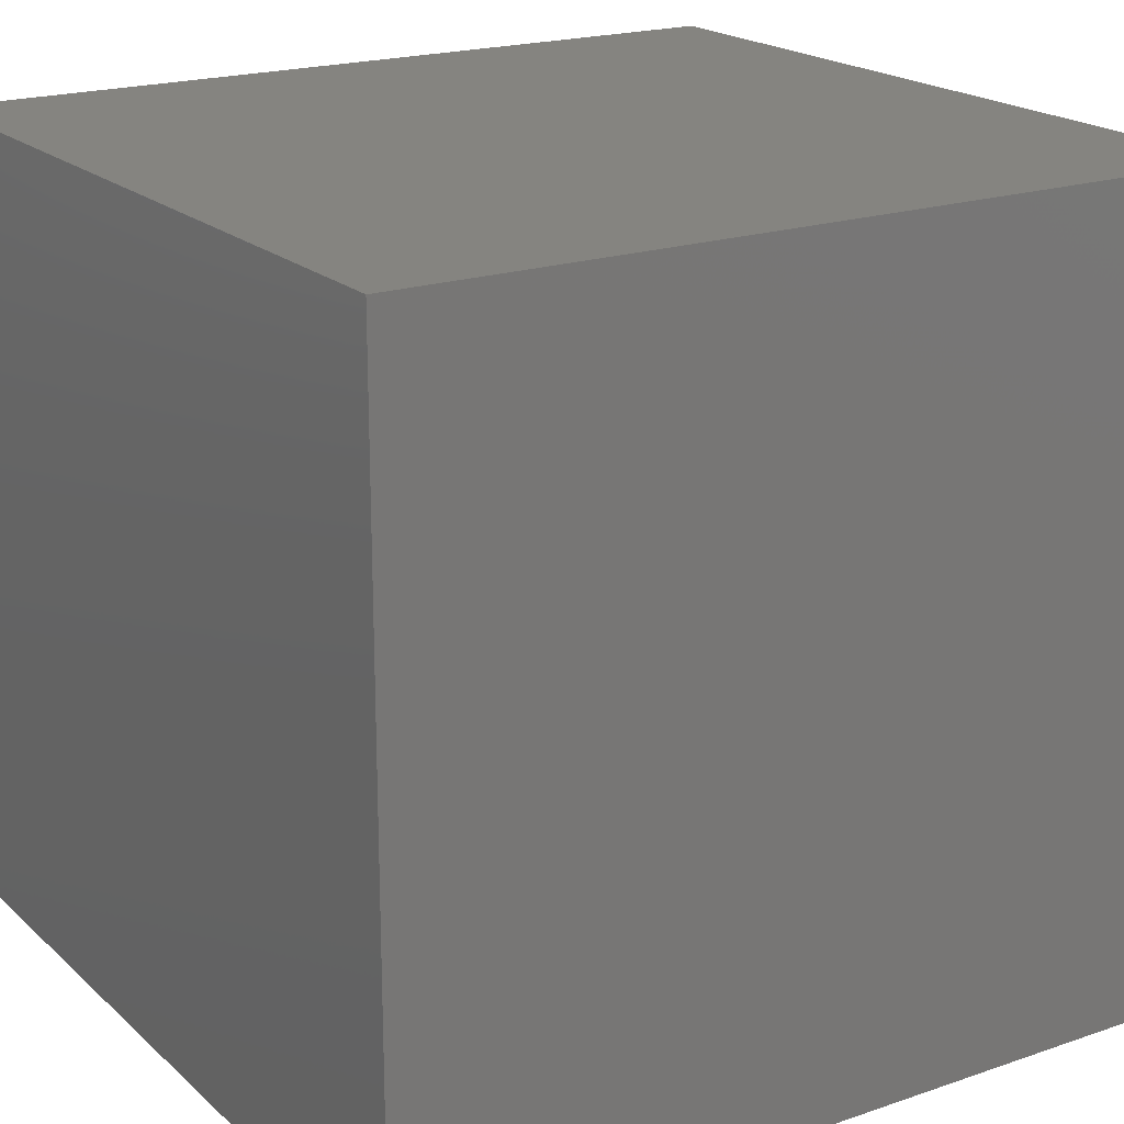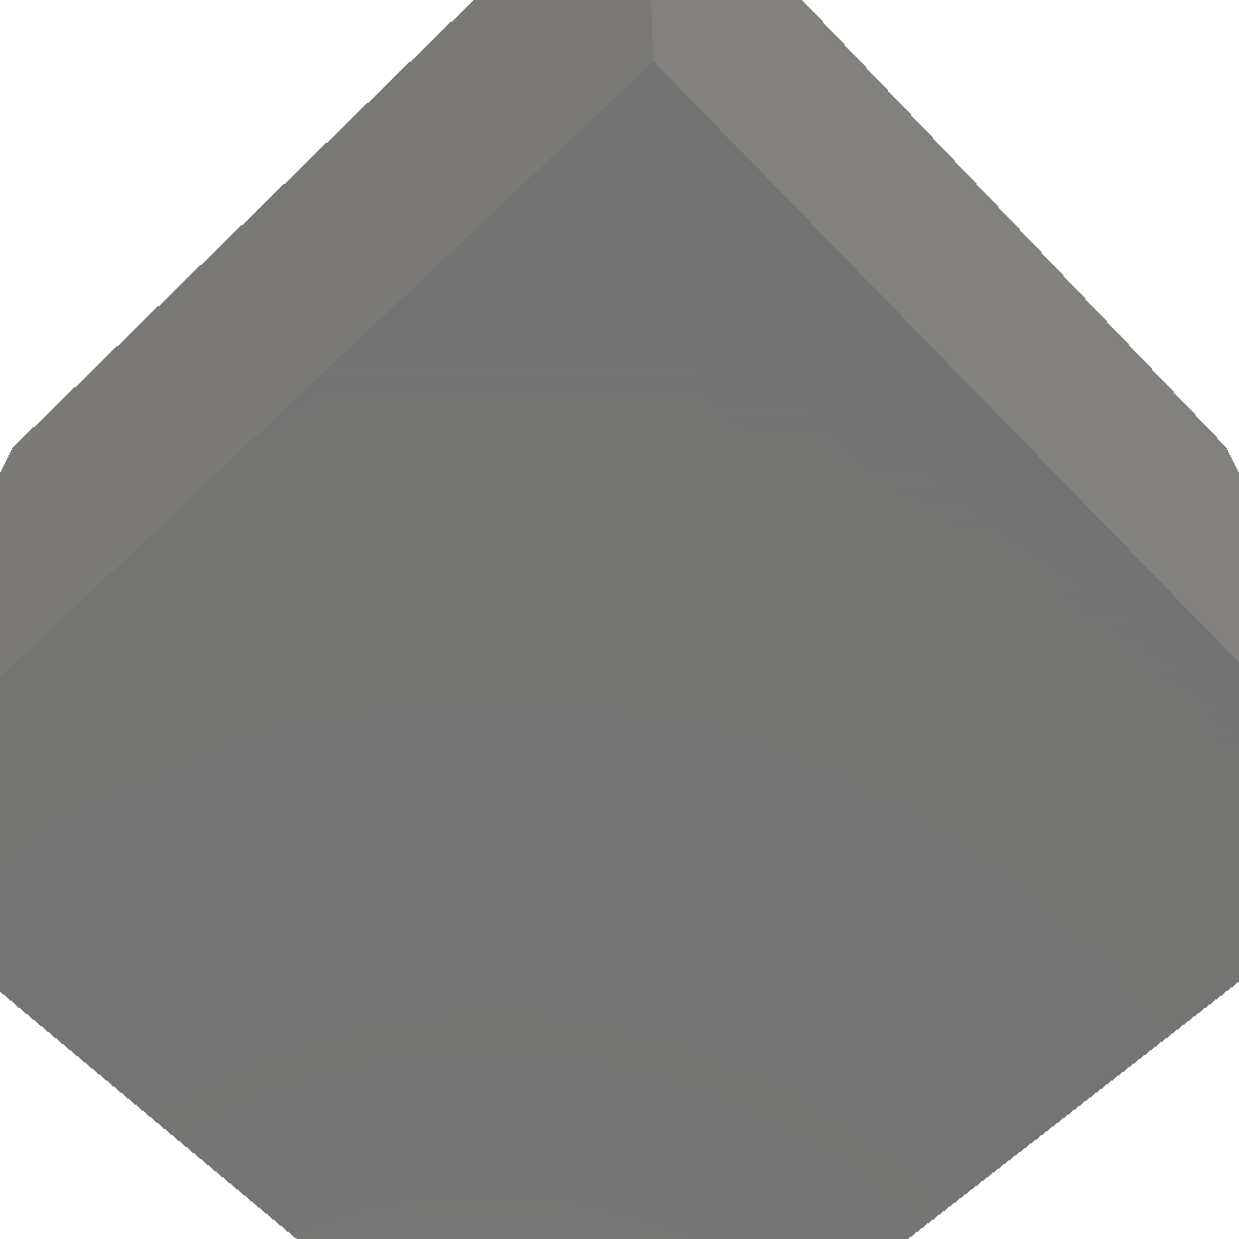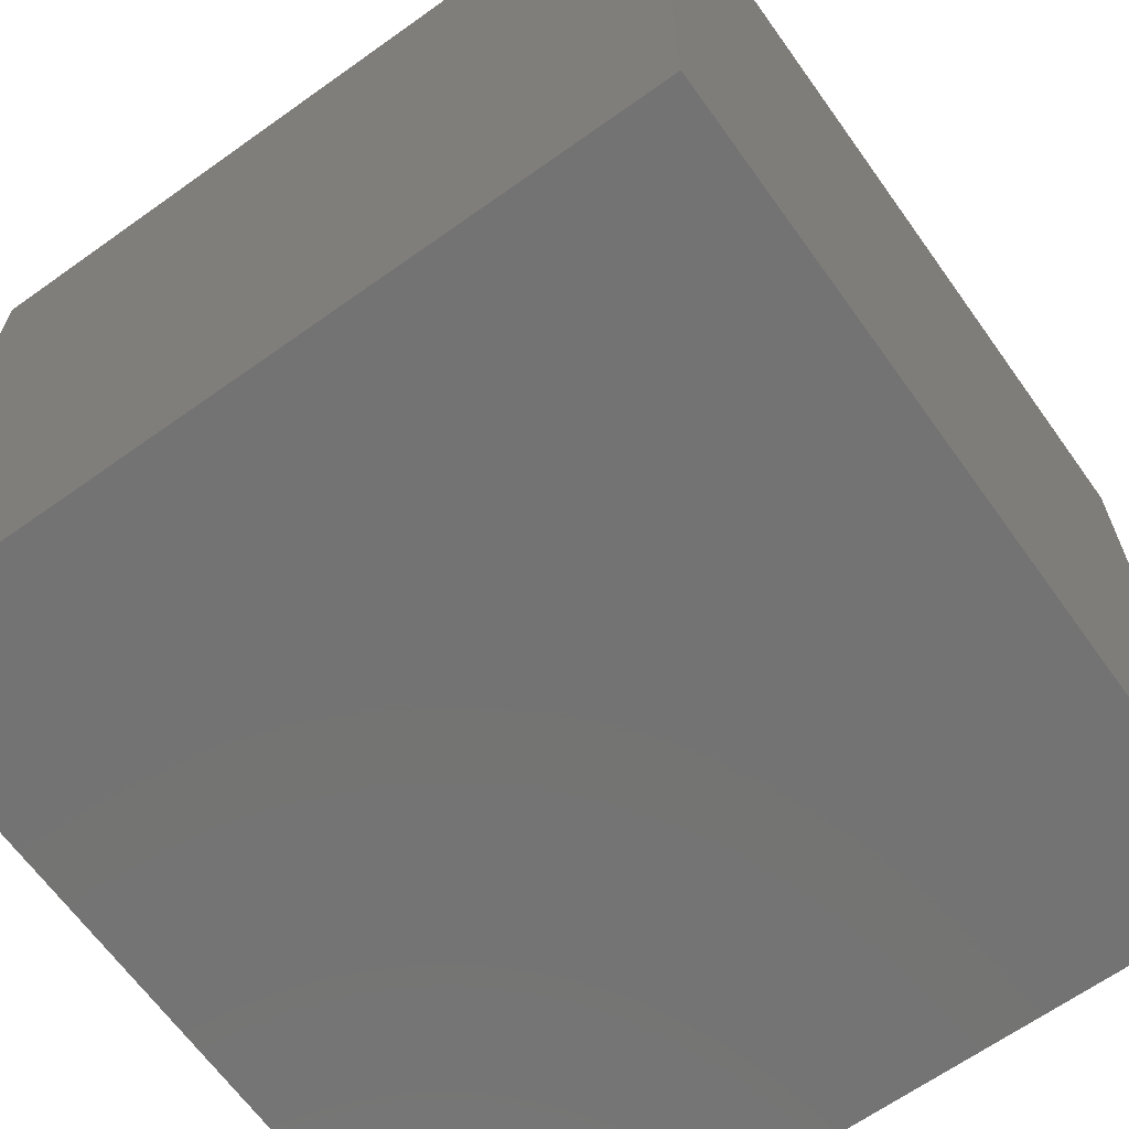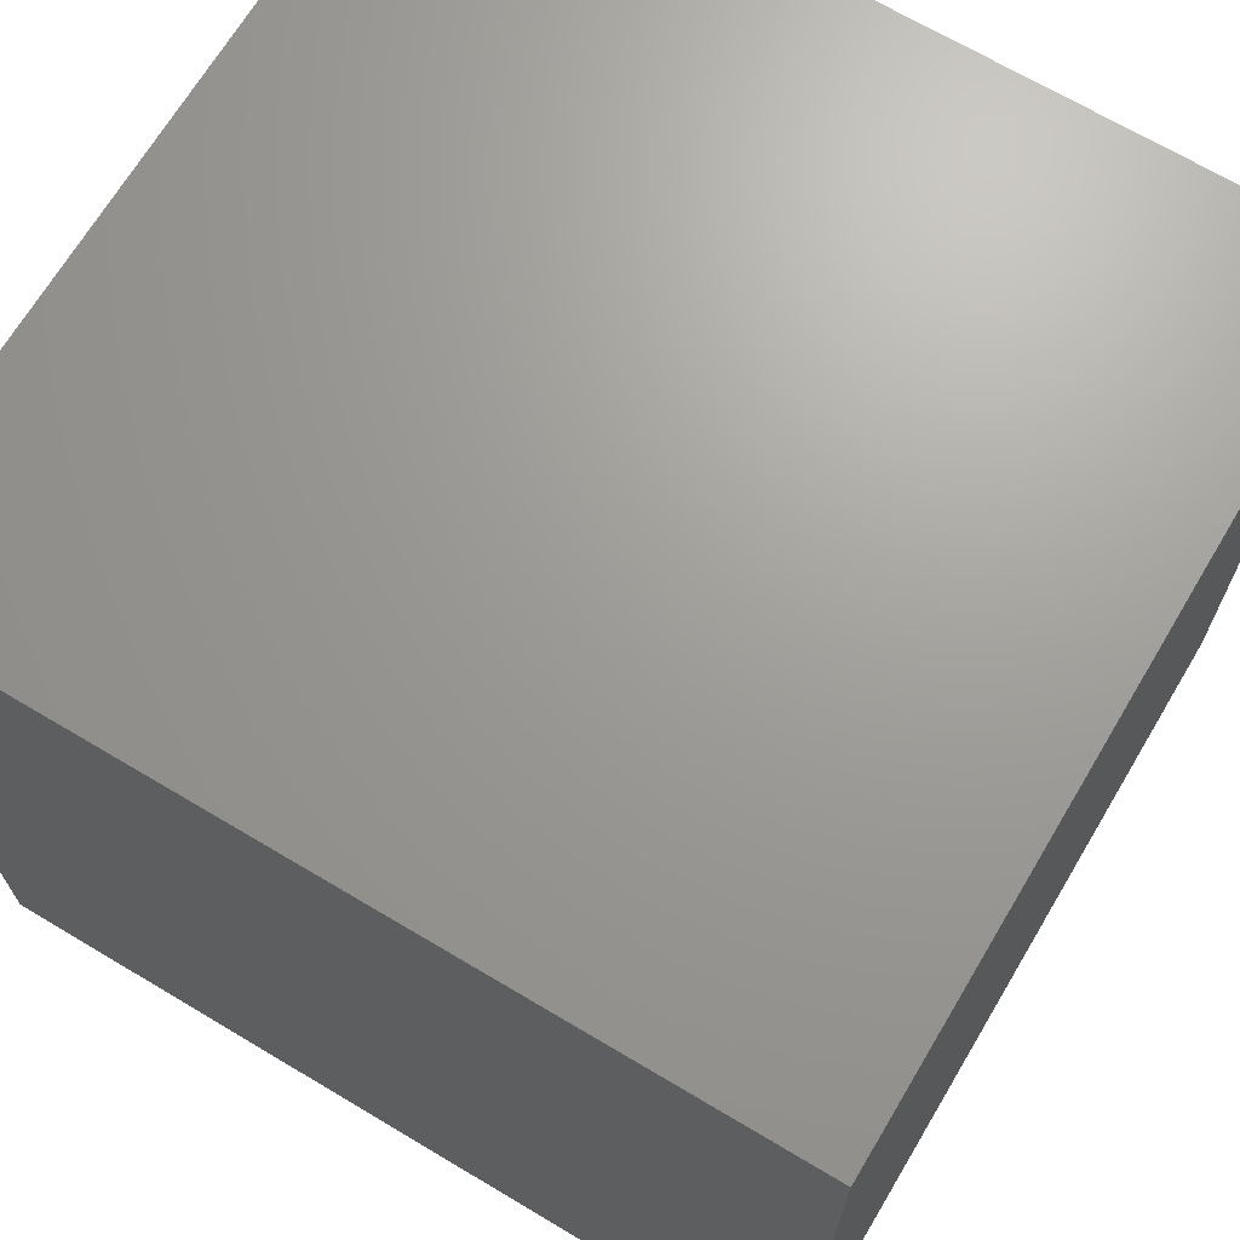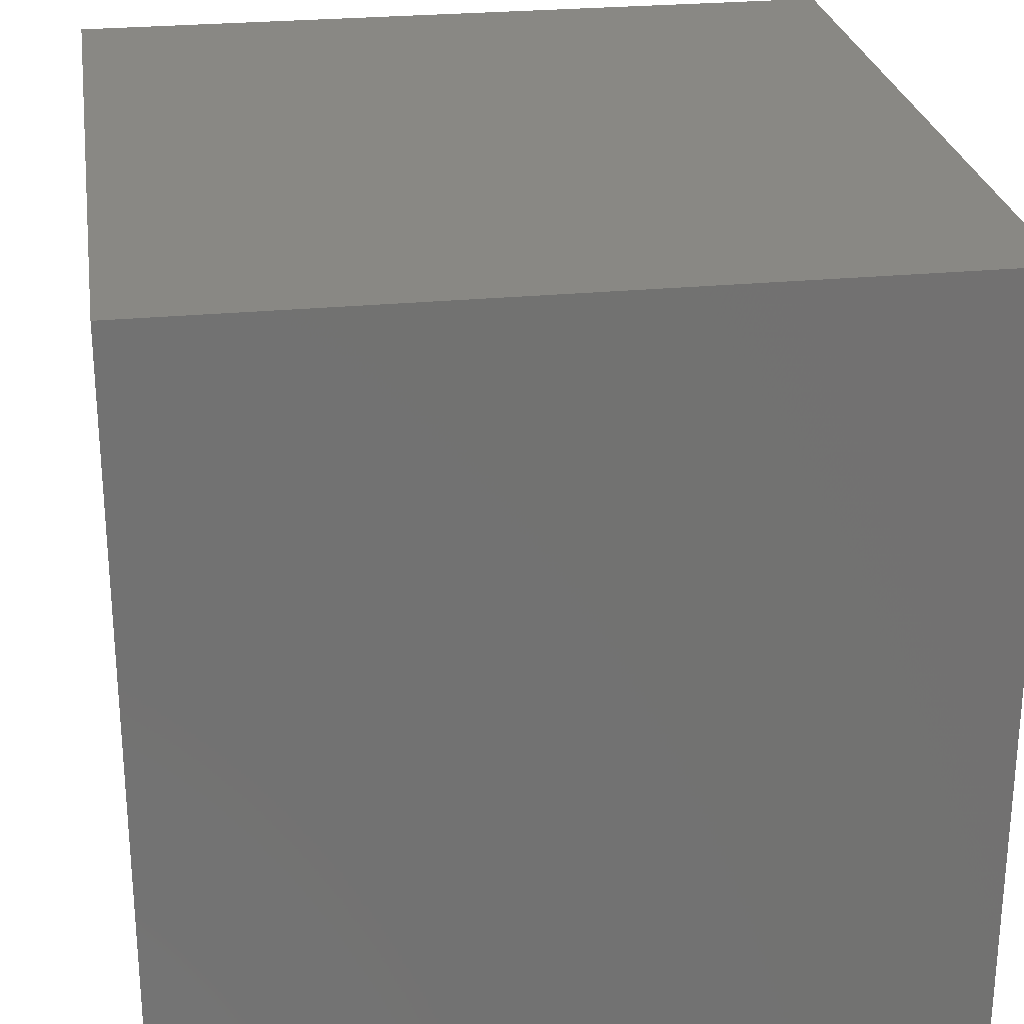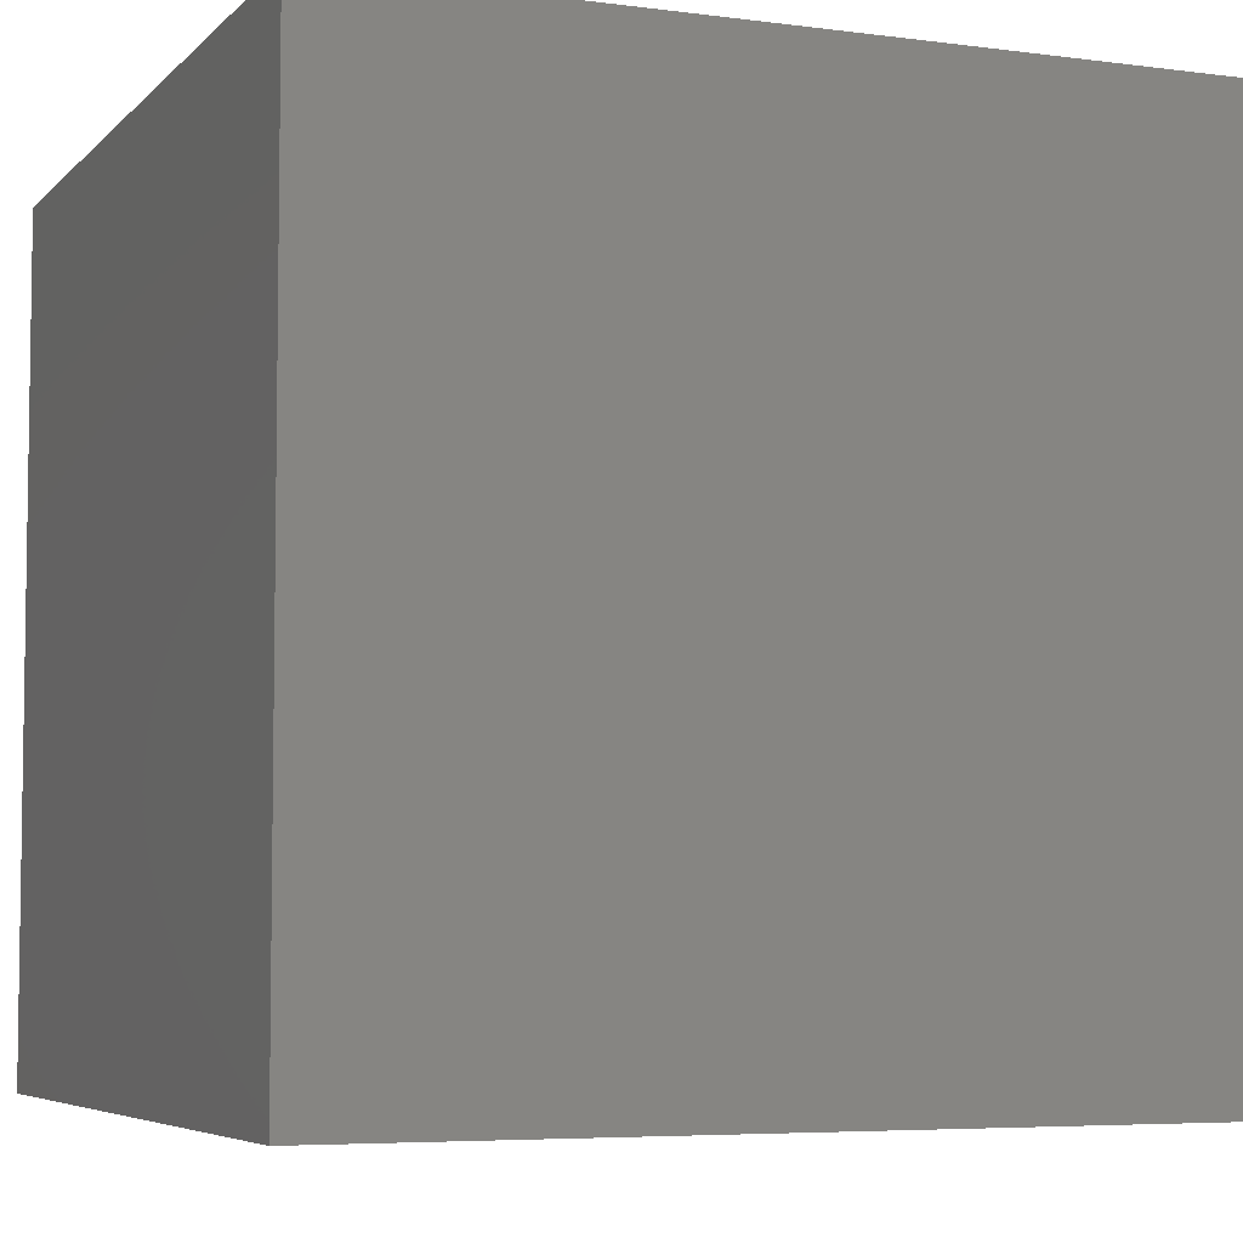
<metadata>
{"format":"stl","ext":"stl","renderer":"f3d","projection":"perspective","resolution":1024,"background":"white","views":[{"elev":19.8,"azim":-122.4,"up":"+Y"},{"elev":-66.0,"azim":133.9,"up":"+Y"},{"elev":-65.5,"azim":-144.4,"up":"+Y"},{"elev":68.8,"azim":120.8,"up":"+Y"},{"elev":26.2,"azim":-8.7,"up":"+Y"},{"elev":-5.6,"azim":-112.3,"up":"+Y"}]}
</metadata>
<code>
# stl→obj: 8 verts, 12 faces
v -200 -200 -207.8
v -200 200 -207.8
v 200 -200 -207.8
v 200 200 -207.8
v -200 -200 207.8
v 200 -200 207.8
v -200 200 207.8
v 200 200 207.8
f 1 2 3
f 3 2 4
f 5 6 7
f 6 8 7
f 1 3 6
f 1 6 5
f 1 7 2
f 1 5 7
f 2 7 4
f 7 8 4
f 3 4 8
f 3 8 6

</code>
